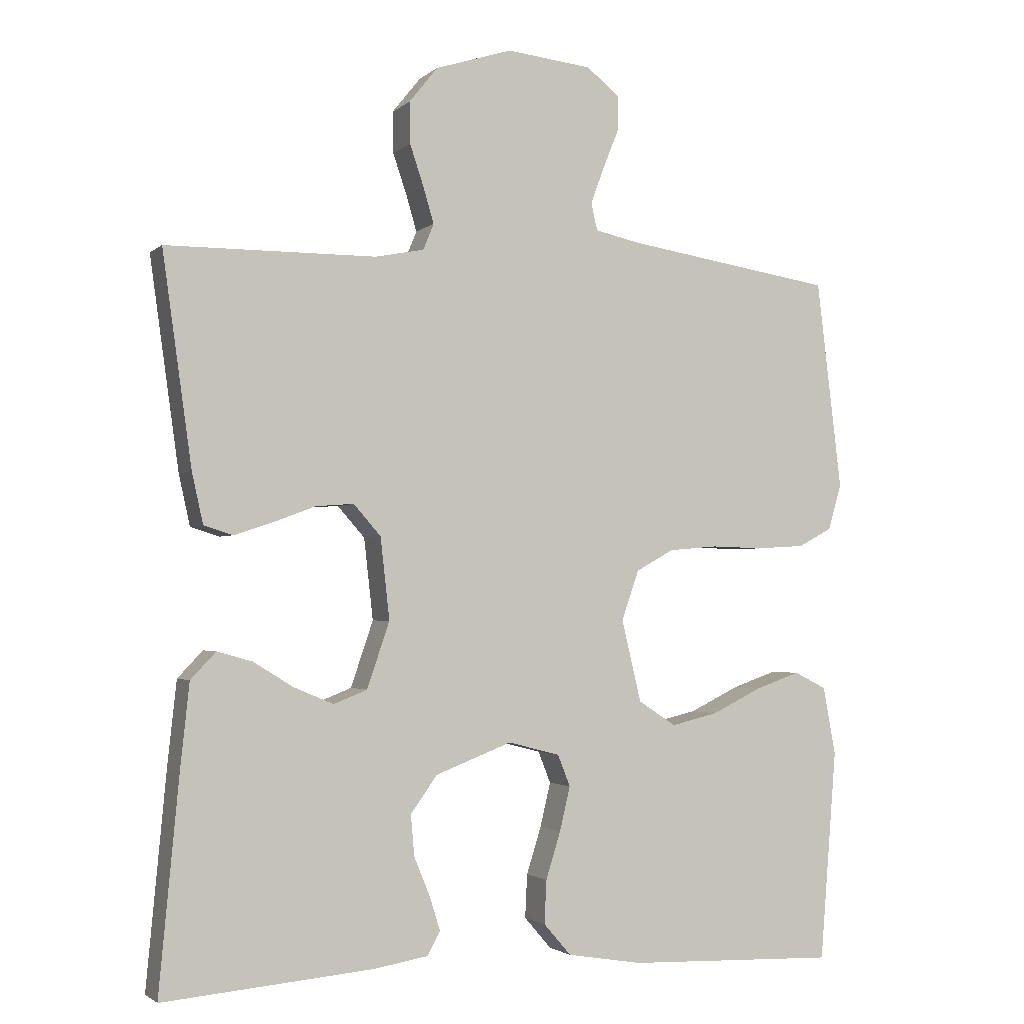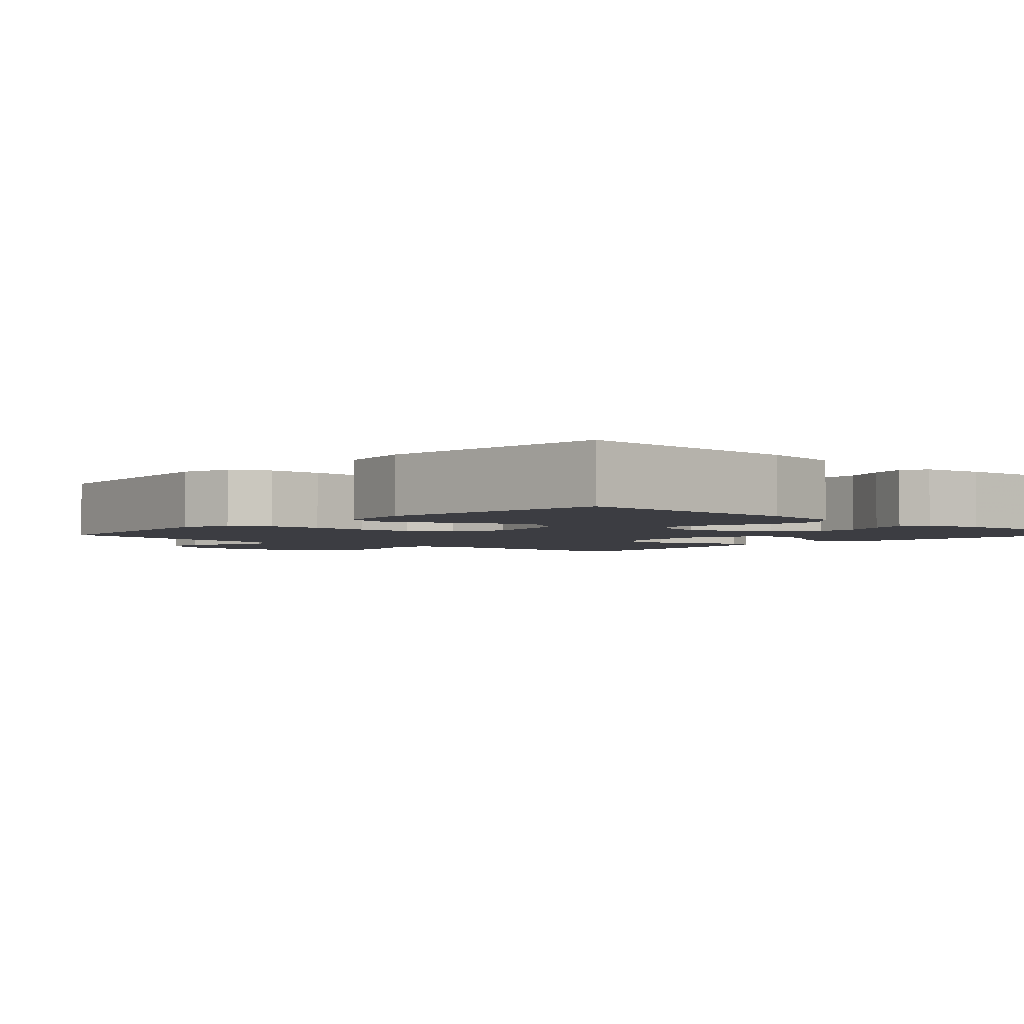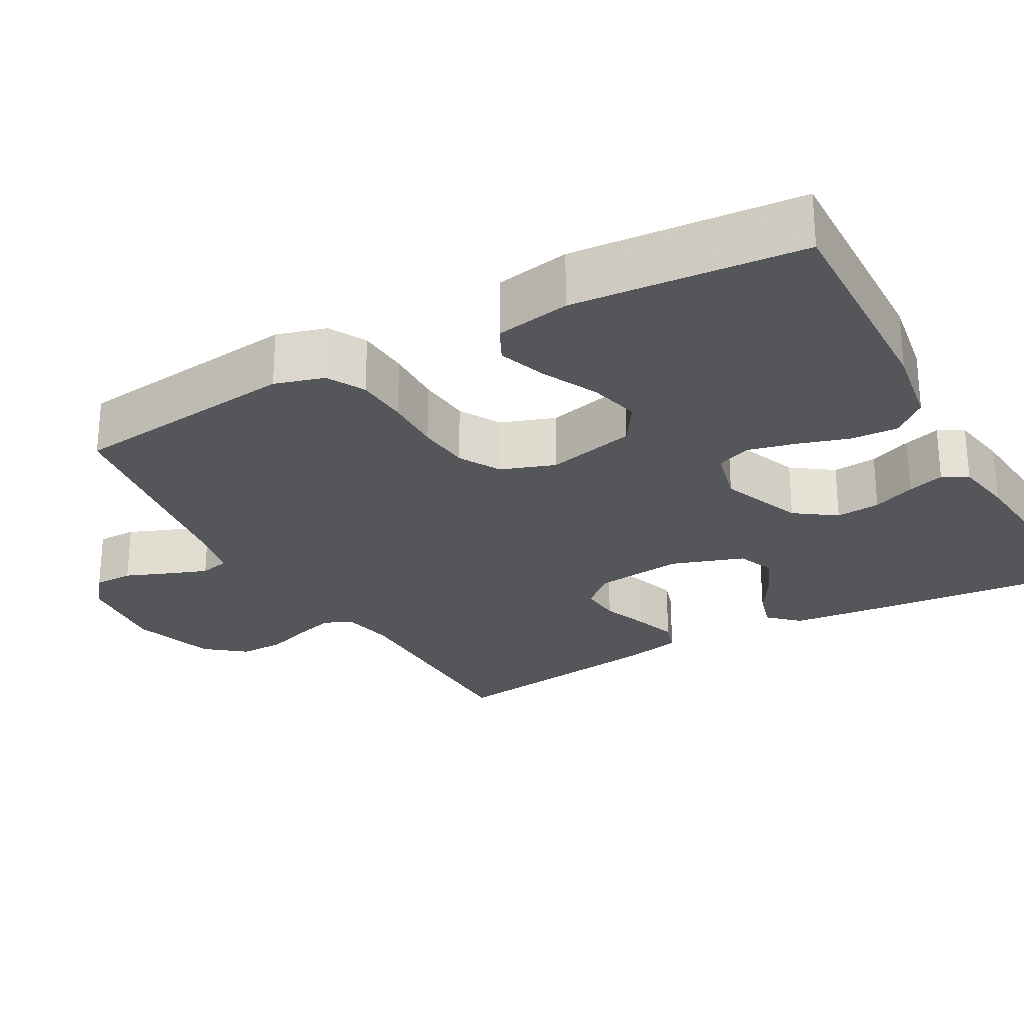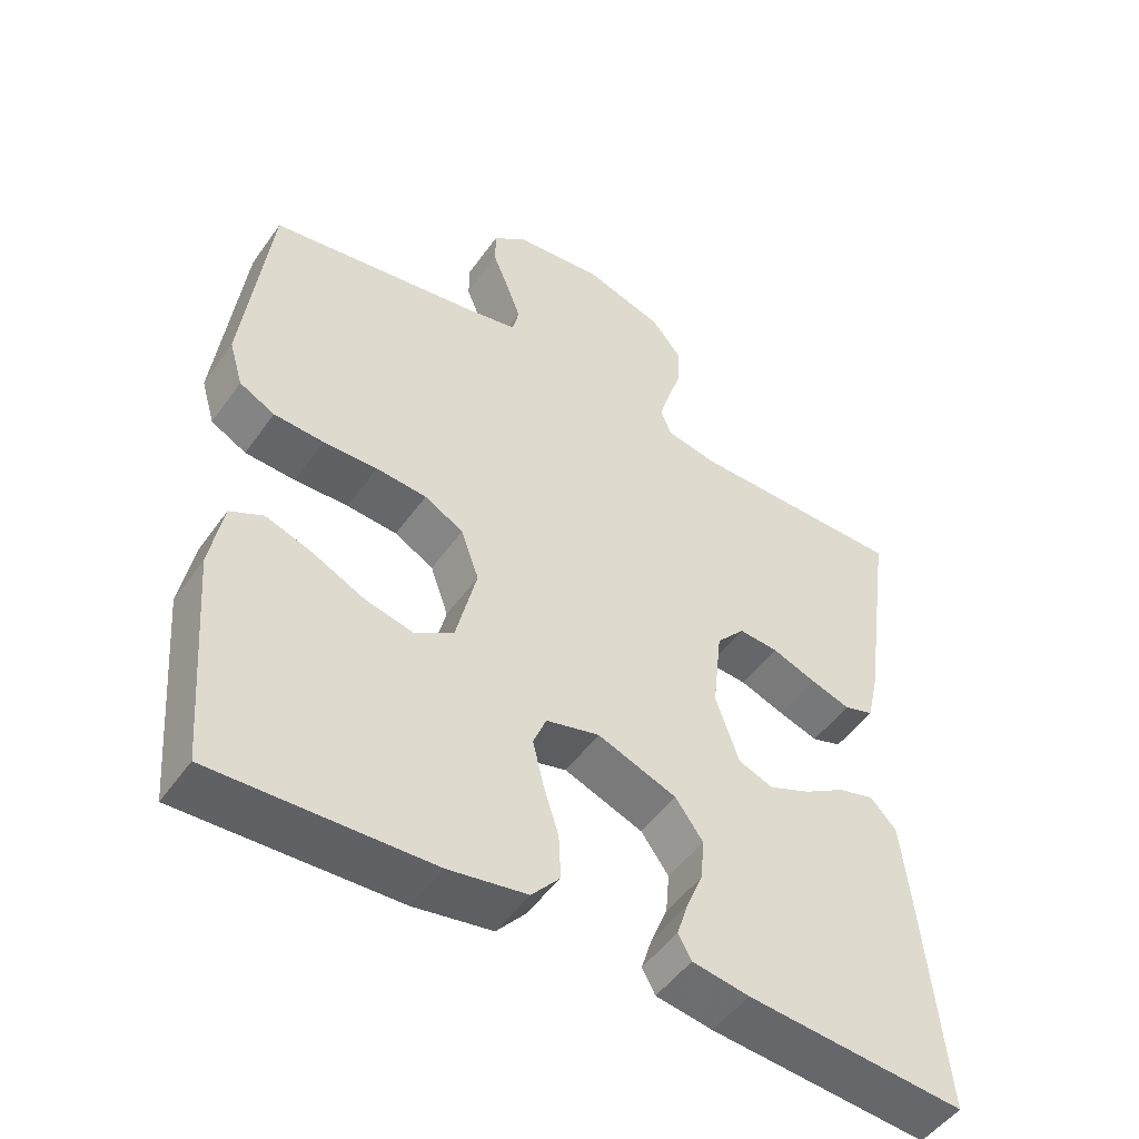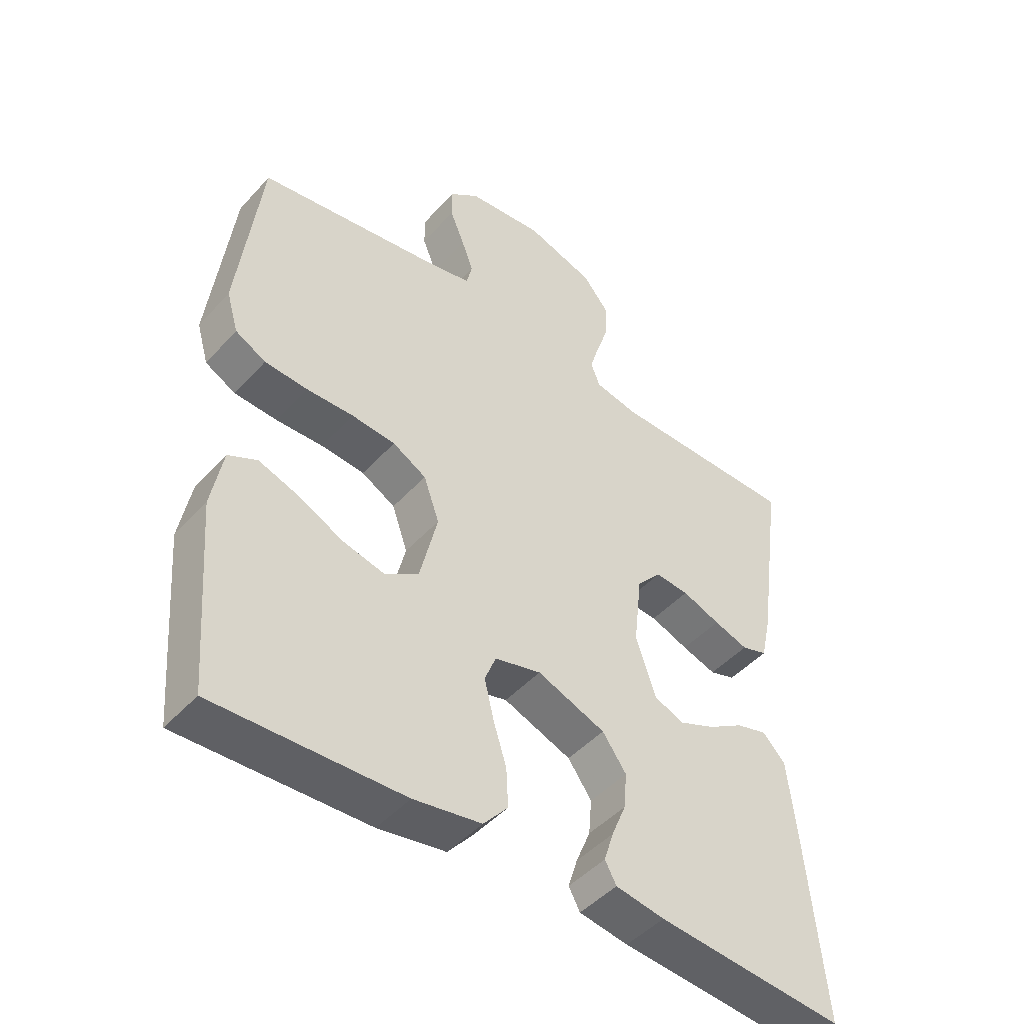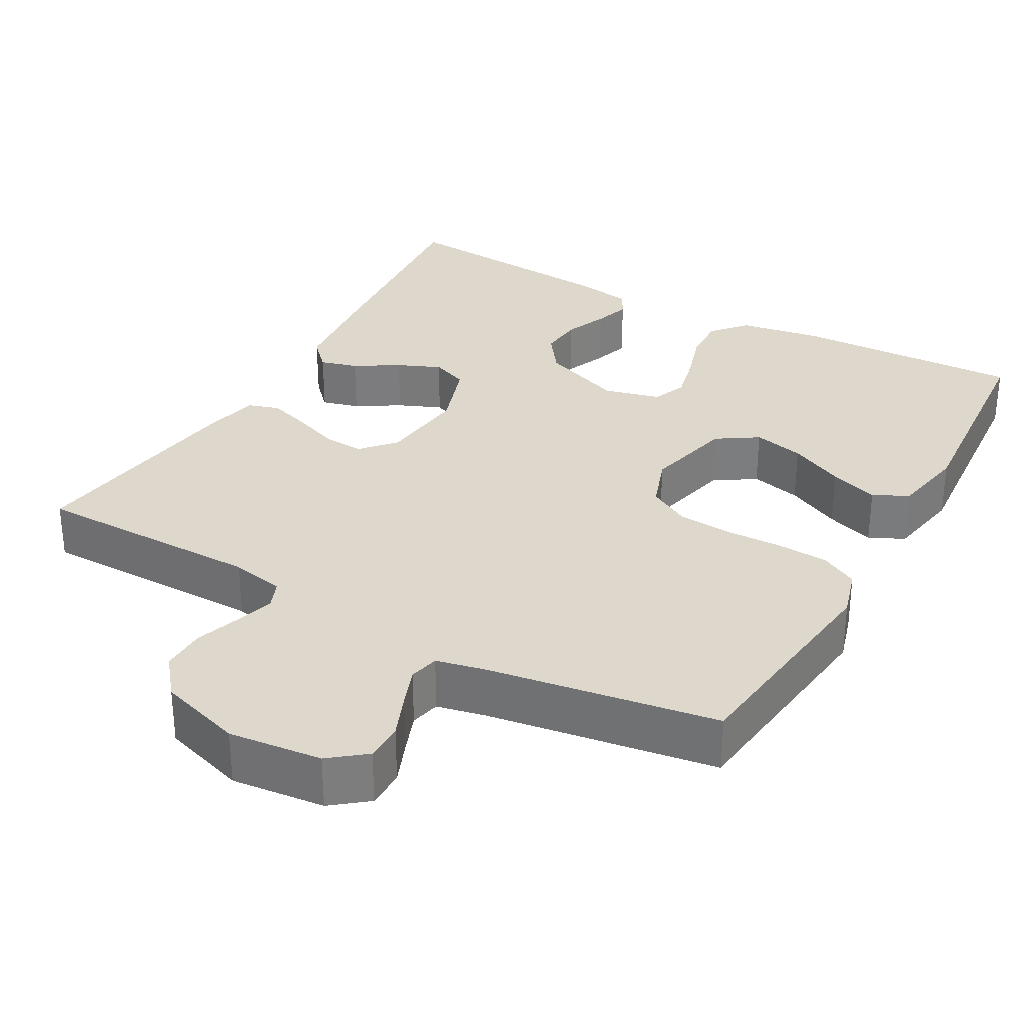
<metadata>
{"format":"obj","ext":"obj","renderer":"f3d","projection":"perspective","resolution":1024,"background":"white","views":[{"elev":-2.3,"azim":-22.5,"up":"+Z"},{"elev":-2.9,"azim":137.4,"up":"+Y"},{"elev":-26.0,"azim":119.2,"up":"+Y"},{"elev":-49.9,"azim":146.0,"up":"+Z"},{"elev":-46.8,"azim":140.5,"up":"+Z"},{"elev":31.3,"azim":29.2,"up":"+Y"}]}
</metadata>
<code>
v 0.5 0.07 -0.5
v 0.2 0.07 -0.49
v 0.092 0.07 -0.472
v 0.053 0.07 -0.427
v 0.056 0.07 -0.365
v 0.077 0.07 -0.298
v 0.092 0.07 -0.235
v 0.074 0.07 -0.19
v 0 0.07 -0.171
v -0.109 0.07 -0.213
v -0.147 0.07 -0.266
v -0.142 0.07 -0.324
v -0.119 0.07 -0.38
v -0.104 0.07 -0.428
v -0.122 0.07 -0.461
v -0.2 0.07 -0.474
v -0.5 0.07 -0.5
v -0.472 0.07 -0.2
v -0.459 0.07 -0.078
v -0.423 0.07 -0.04
v -0.373 0.07 -0.054
v -0.316 0.07 -0.089
v -0.259 0.07 -0.113
v -0.211 0.07 -0.094
v -0.179 0.07 0
v -0.192 0.07 0.116
v -0.231 0.07 0.16
v -0.285 0.07 0.156
v -0.346 0.07 0.133
v -0.401 0.07 0.115
v -0.442 0.07 0.128
v -0.458 0.07 0.2
v -0.5 0.07 0.5
v -0.2 0.07 0.502
v -0.13 0.07 0.516
v -0.115 0.07 0.553
v -0.13 0.07 0.604
v -0.15 0.07 0.663
v -0.151 0.07 0.722
v -0.11 0.07 0.773
v 0 0.07 0.808
v 0.122 0.07 0.795
v 0.169 0.07 0.758
v 0.169 0.07 0.707
v 0.146 0.07 0.65
v 0.127 0.07 0.599
v 0.136 0.07 0.56
v 0.2 0.07 0.546
v 0.5 0.07 0.5
v 0.536 0.07 0.2
v 0.517 0.07 0.135
v 0.468 0.07 0.109
v 0.399 0.07 0.105
v 0.324 0.07 0.107
v 0.254 0.07 0.101
v 0.2 0.07 0.071
v 0.175 0.07 0
v 0.203 0.07 -0.117
v 0.257 0.07 -0.152
v 0.324 0.07 -0.136
v 0.396 0.07 -0.101
v 0.46 0.07 -0.079
v 0.506 0.07 -0.102
v 0.524 0.07 -0.2
v 0.5 0 -0.5
v 0.2 0 -0.49
v 0.092 0 -0.472
v 0.053 0 -0.427
v 0.056 0 -0.365
v 0.077 0 -0.298
v 0.092 0 -0.235
v 0.074 0 -0.19
v 0 0 -0.171
v -0.109 0 -0.213
v -0.147 0 -0.266
v -0.142 0 -0.324
v -0.119 0 -0.38
v -0.104 0 -0.428
v -0.122 0 -0.461
v -0.2 0 -0.474
v -0.5 0 -0.5
v -0.472 0 -0.2
v -0.459 0 -0.078
v -0.423 0 -0.04
v -0.373 0 -0.054
v -0.316 0 -0.089
v -0.259 0 -0.113
v -0.211 0 -0.094
v -0.179 0 0
v -0.192 0 0.116
v -0.231 0 0.16
v -0.285 0 0.156
v -0.346 0 0.133
v -0.401 0 0.115
v -0.442 0 0.128
v -0.458 0 0.2
v -0.5 0 0.5
v -0.2 0 0.502
v -0.13 0 0.516
v -0.115 0 0.553
v -0.13 0 0.604
v -0.15 0 0.663
v -0.151 0 0.722
v -0.11 0 0.773
v 0 0 0.808
v 0.122 0 0.795
v 0.169 0 0.758
v 0.169 0 0.707
v 0.146 0 0.65
v 0.127 0 0.599
v 0.136 0 0.56
v 0.2 0 0.546
v 0.5 0 0.5
v 0.536 0 0.2
v 0.517 0 0.135
v 0.468 0 0.109
v 0.399 0 0.105
v 0.324 0 0.107
v 0.254 0 0.101
v 0.2 0 0.071
v 0.175 0 0
v 0.203 0 -0.117
v 0.257 0 -0.152
v 0.324 0 -0.136
v 0.396 0 -0.101
v 0.46 0 -0.079
v 0.506 0 -0.102
v 0.524 0 -0.2
f 60 61 62 63
f 59 60 63 64
f 51 52 53 54
f 51 54 55
f 48 49 50 51
f 47 48 51 55
f 42 43 44 45
f 42 45 46
f 41 42 46
f 40 41 46 47
f 37 38 39 40
f 36 37 40 47
f 31 32 33 34
f 31 34 35
f 28 29 30 31
f 28 31 35
f 27 28 35
f 26 27 35 36
f 19 20 21 22
f 19 22 23
f 18 19 23
f 17 18 23 24
f 15 16 17 24
f 12 13 14 15
f 3 4 5 6
f 3 6 7
f 2 3 7
f 59 64 1 2
f 58 59 2 7
f 57 58 7 8
f 56 57 8 9
f 36 47 55 56
f 25 26 36 56
f 25 56 9 10
f 24 25 10 11
f 12 15 24
f 11 12 24
f 127 126 125 124
f 128 127 124 123
f 118 117 116 115
f 119 118 115
f 115 114 113 112
f 119 115 112 111
f 109 108 107 106
f 110 109 106
f 110 106 105
f 111 110 105 104
f 104 103 102 101
f 111 104 101 100
f 98 97 96 95
f 99 98 95
f 95 94 93 92
f 99 95 92
f 99 92 91
f 100 99 91 90
f 86 85 84 83
f 87 86 83
f 87 83 82
f 88 87 82 81
f 88 81 80 79
f 79 78 77 76
f 70 69 68 67
f 71 70 67
f 71 67 66
f 66 65 128 123
f 71 66 123 122
f 72 71 122 121
f 73 72 121 120
f 120 119 111 100
f 120 100 90 89
f 74 73 120 89
f 75 74 89 88
f 88 79 76
f 88 76 75
f 1 65 66 2
f 2 66 67 3
f 3 67 68 4
f 4 68 69 5
f 5 69 70 6
f 6 70 71 7
f 7 71 72 8
f 8 72 73 9
f 9 73 74 10
f 10 74 75 11
f 11 75 76 12
f 12 76 77 13
f 13 77 78 14
f 14 78 79 15
f 15 79 80 16
f 16 80 81 17
f 17 81 82 18
f 18 82 83 19
f 19 83 84 20
f 20 84 85 21
f 21 85 86 22
f 22 86 87 23
f 23 87 88 24
f 24 88 89 25
f 25 89 90 26
f 26 90 91 27
f 27 91 92 28
f 28 92 93 29
f 29 93 94 30
f 30 94 95 31
f 31 95 96 32
f 32 96 97 33
f 33 97 98 34
f 34 98 99 35
f 35 99 100 36
f 36 100 101 37
f 37 101 102 38
f 38 102 103 39
f 39 103 104 40
f 40 104 105 41
f 41 105 106 42
f 42 106 107 43
f 43 107 108 44
f 44 108 109 45
f 45 109 110 46
f 46 110 111 47
f 47 111 112 48
f 48 112 113 49
f 49 113 114 50
f 50 114 115 51
f 51 115 116 52
f 52 116 117 53
f 53 117 118 54
f 54 118 119 55
f 55 119 120 56
f 56 120 121 57
f 57 121 122 58
f 58 122 123 59
f 59 123 124 60
f 60 124 125 61
f 61 125 126 62
f 62 126 127 63
f 63 127 128 64
f 64 128 65 1

</code>
